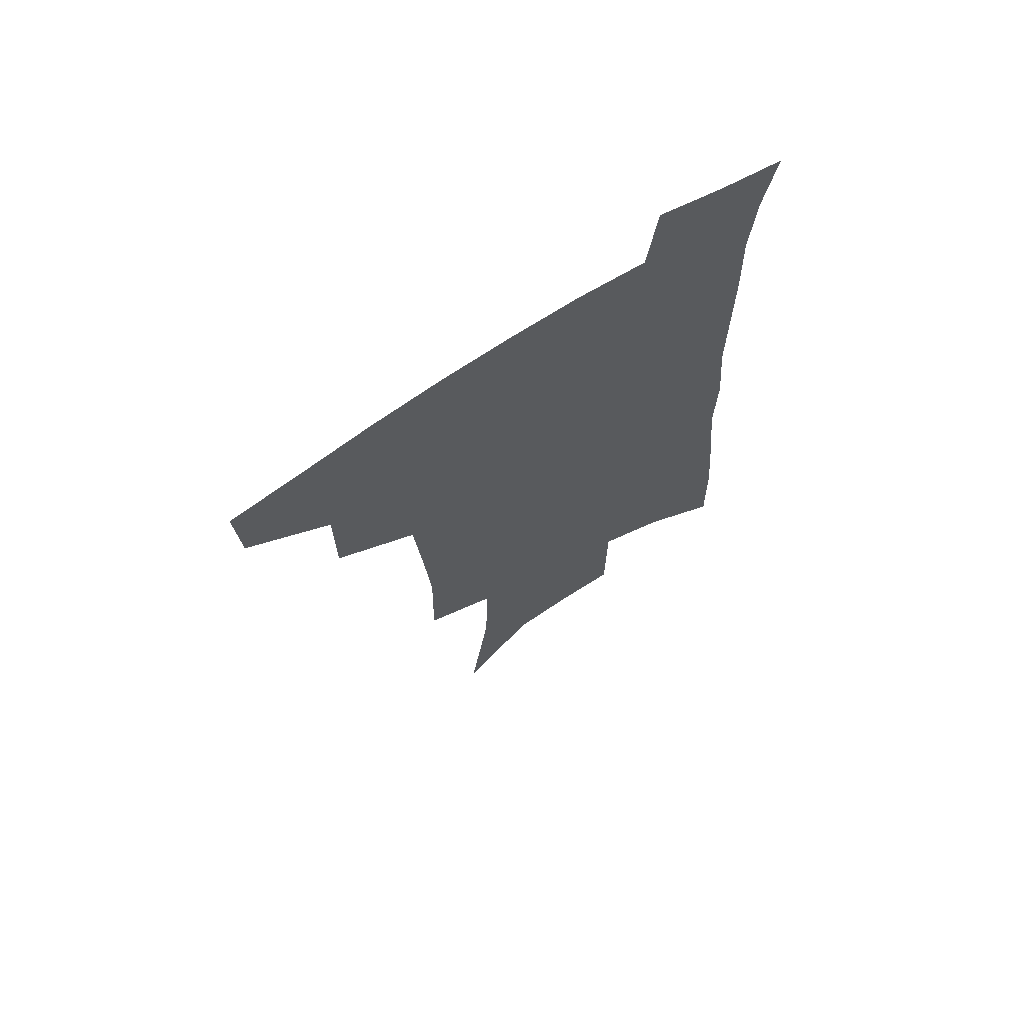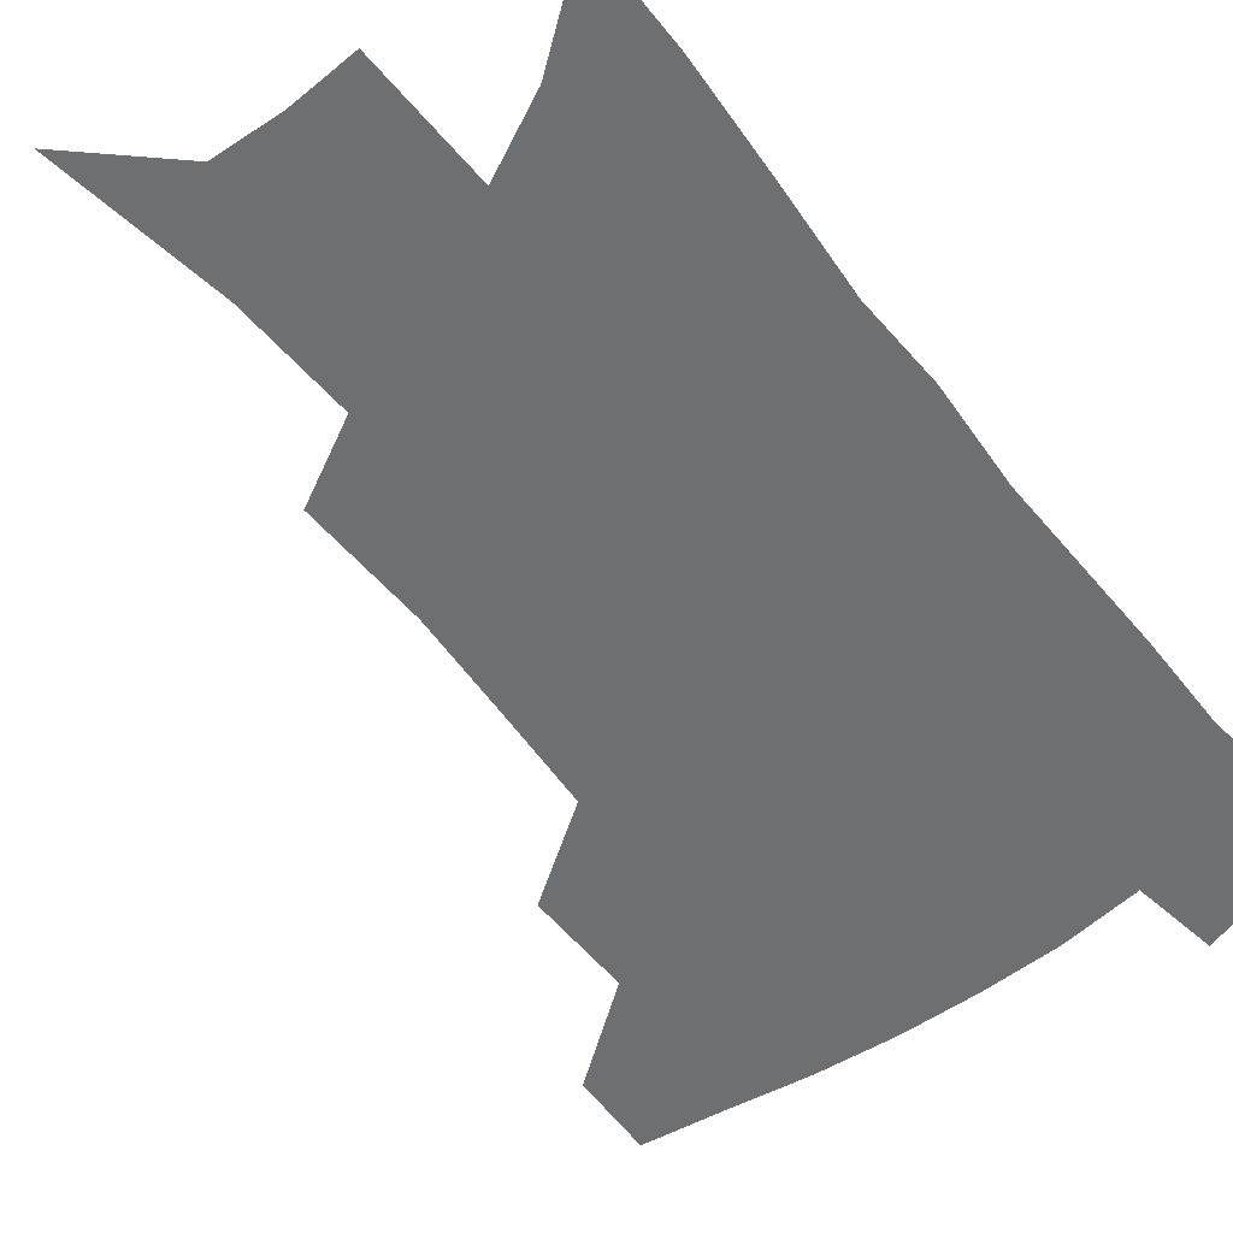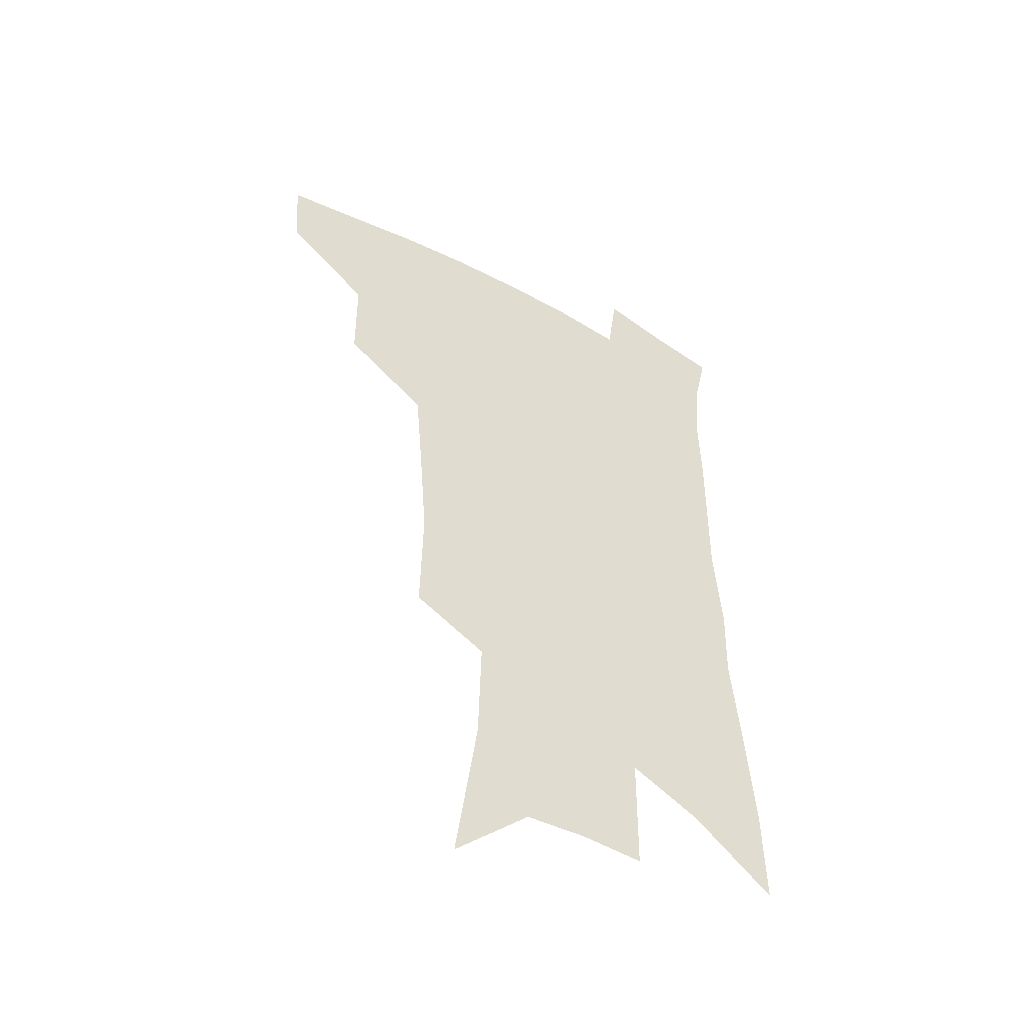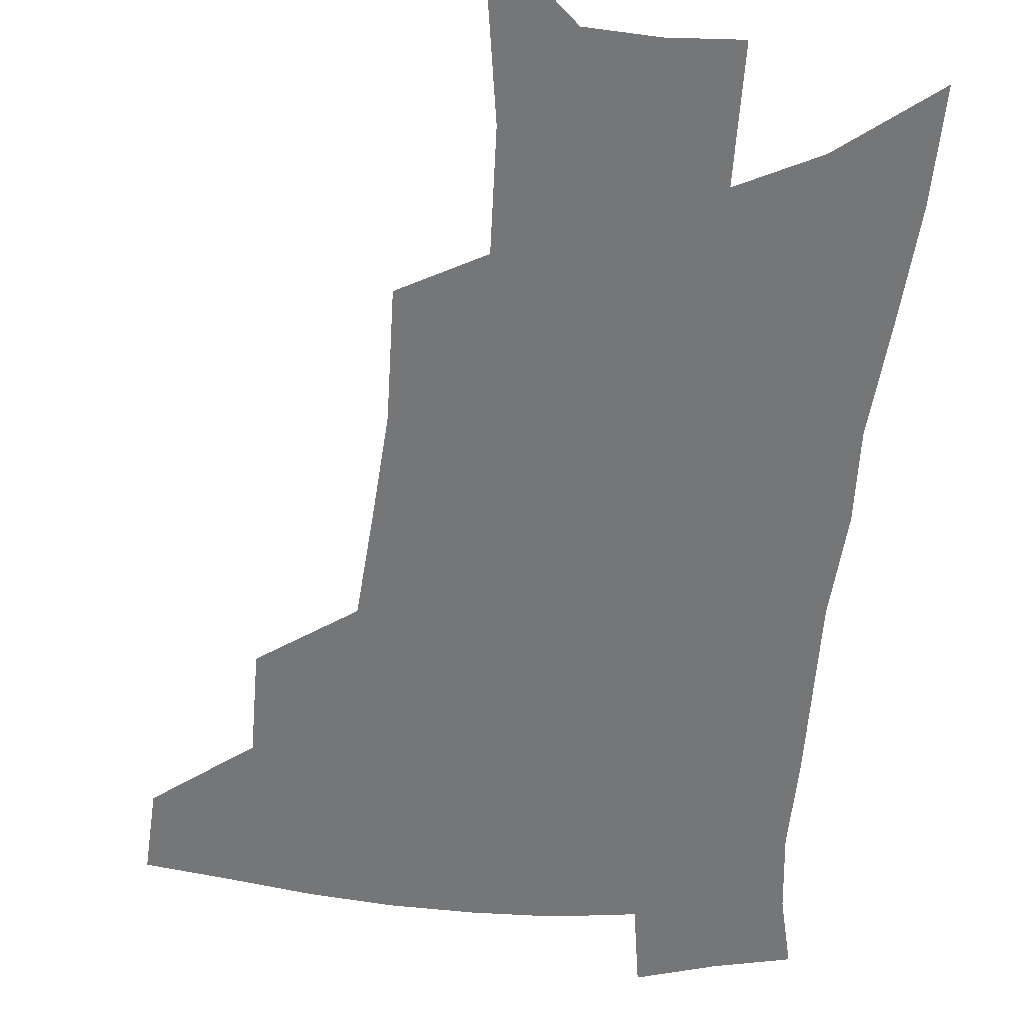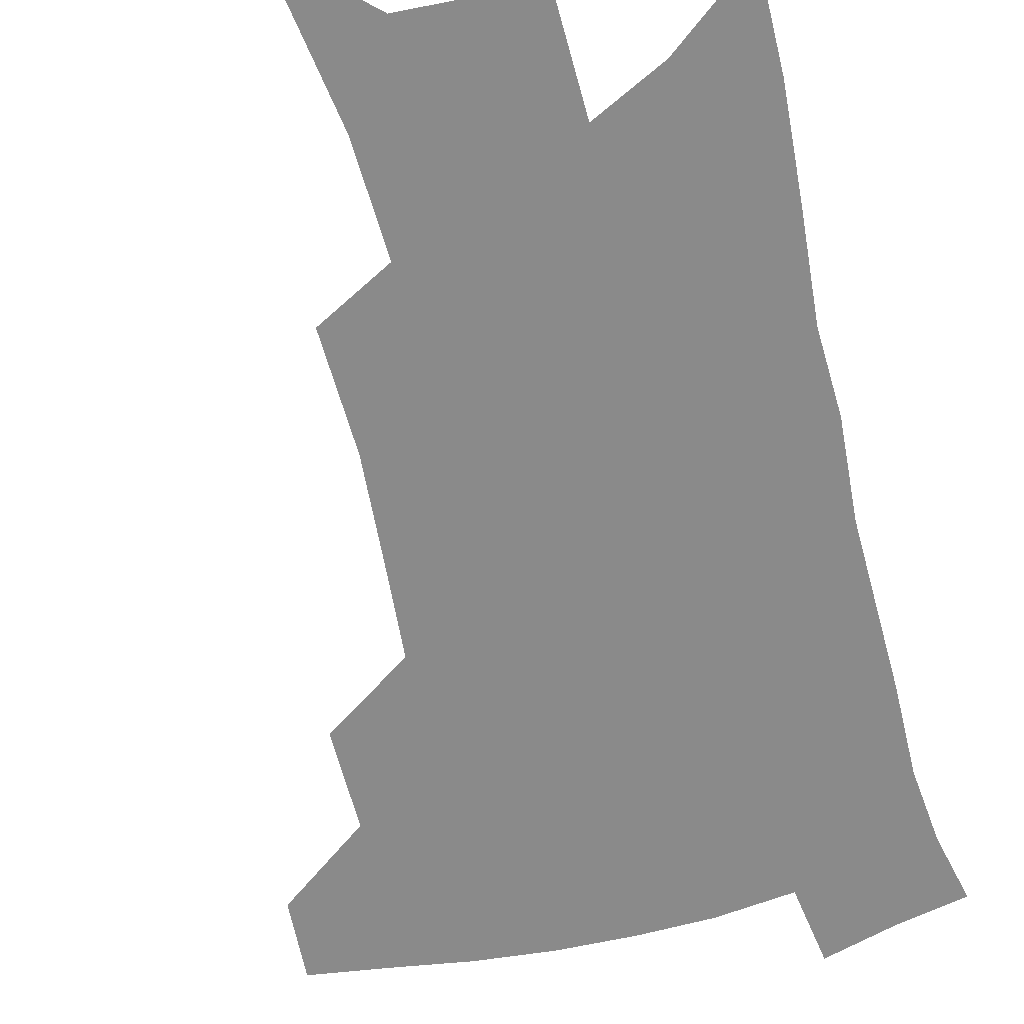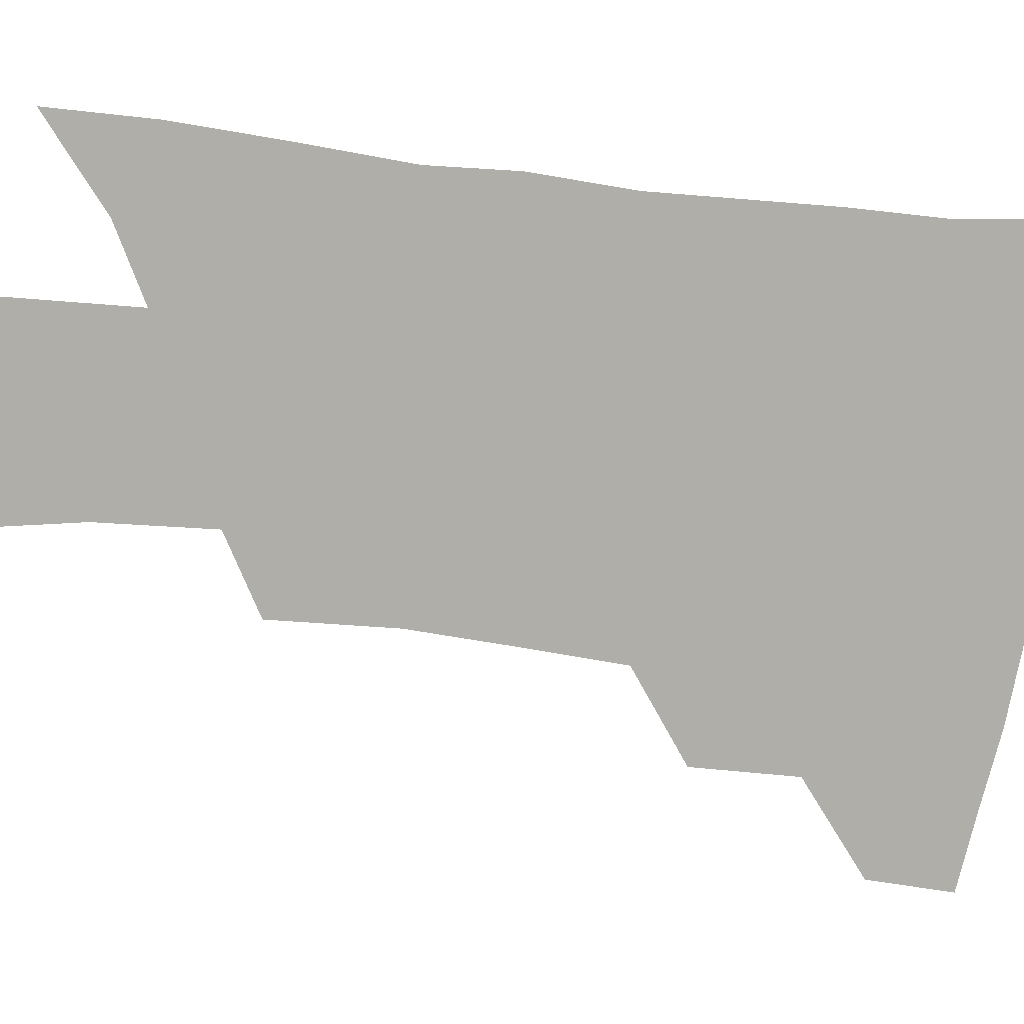
<metadata>
{"format":"obj","ext":"obj","renderer":"f3d","projection":"perspective","resolution":1024,"background":"white","views":[{"elev":69.0,"azim":-33.3,"up":"+Y"},{"elev":-54.6,"azim":38.6,"up":"+Z"},{"elev":-49.8,"azim":-31.1,"up":"+Y"},{"elev":-56.8,"azim":-4.4,"up":"+Z"},{"elev":-63.4,"azim":14.9,"up":"+Z"},{"elev":-77.5,"azim":85.1,"up":"+Z"}]}
</metadata>
<code>
v 494.5 442.6 0
v 492.6 471.1 0
v 526.5 383.5 0
v 526.3 419.1 0
v 524.2 448 0
v 520.2 475.3 0
v 562.5 248.6 0
v 563.3 291.7 0
v 560.6 326.1 0
v 557.5 362.6 0
v 555.5 396.4 0
v 553.9 425.4 0
v 552.2 452.2 0
v 547.4 479.8 0
v 580.4 135.5 0
v 588.6 194 0
v 589.7 234.4 0
v 587.8 271.1 0
v 586.9 309.1 0
v 584 339.5 0
v 581.9 372.2 0
v 580.9 403.1 0
v 580 430.3 0
v 578.1 455.2 0
v 574.7 482.7 0
v 609.2 162.8 0
v 612.2 209.4 0
v 611.2 244 0
v 610.2 283.8 0
v 608.5 315.9 0
v 606.7 347.1 0
v 605.4 377.6 0
v 604.6 405.4 0
v 604.3 431.5 0
v 604 456.6 0
v 602 483.8 0
v 632.2 164.2 0
v 633.8 215.4 0
v 632.7 251 0
v 631.3 284.9 0
v 629.8 318.3 0
v 628.8 347.2 0
v 627.8 379.6 0
v 627.8 406.6 0
v 628.5 432.3 0
v 629.5 456.7 0
v 628.8 483.5 0
v 655.5 163.1 0
v 655.9 208.1 0
v 654.6 247.2 0
v 652.6 284.4 0
v 651.5 316.1 0
v 651.2 344.8 0
v 650.2 376.9 0
v 650.8 403.6 0
v 651.8 430.5 0
v 653.6 455.9 0
v 656.3 480.3 0
v 660.3 508.8 0
v 681.9 195.6 0
v 678.8 237.3 0
v 676.2 274.7 0
v 674.7 308.2 0
v 674.2 339 0
v 674.1 369.1 0
v 673.6 399.5 0
v 675.5 425.9 0
v 677 452.8 0
v 680.8 476.3 0
v 685.8 501.6 0
v 712.9 172 0
v 712.1 209.4 0
v 708.9 248.6 0
v 705.4 286.3 0
v 706.1 316.8 0
v 703.2 351.9 0
v 703.4 382.8 0
v 703.7 413.2 0
v 702.9 445 0
v 705.4 472 0
v 710.7 496.5 0
f 4 5 1
f 1 5 2
f 5 6 2
f 10 11 3
f 3 11 4
f 11 12 4
f 4 12 5
f 12 13 5
f 5 13 6
f 13 14 6
f 17 18 7
f 7 18 8
f 18 19 8
f 8 19 9
f 19 20 9
f 9 20 10
f 20 21 10
f 10 21 11
f 21 22 11
f 11 22 12
f 22 23 12
f 12 23 13
f 23 24 13
f 13 24 14
f 24 25 14
f 15 26 16
f 26 27 16
f 16 27 17
f 27 28 17
f 17 28 18
f 28 29 18
f 18 29 19
f 29 30 19
f 19 30 20
f 30 31 20
f 20 31 21
f 31 32 21
f 21 32 22
f 32 33 22
f 22 33 23
f 33 34 23
f 23 34 24
f 34 35 24
f 24 35 25
f 35 36 25
f 26 37 27
f 37 38 27
f 27 38 28
f 38 39 28
f 28 39 29
f 39 40 29
f 29 40 30
f 40 41 30
f 30 41 31
f 41 42 31
f 31 42 32
f 42 43 32
f 32 43 33
f 43 44 33
f 33 44 34
f 44 45 34
f 34 45 35
f 45 46 35
f 35 46 36
f 46 47 36
f 37 48 38
f 48 49 38
f 38 49 39
f 49 50 39
f 39 50 40
f 50 51 40
f 40 51 41
f 51 52 41
f 41 52 42
f 52 53 42
f 42 53 43
f 53 54 43
f 43 54 44
f 54 55 44
f 44 55 45
f 55 56 45
f 45 56 46
f 56 57 46
f 46 57 47
f 57 58 47
f 49 60 50
f 60 61 50
f 50 61 51
f 61 62 51
f 51 62 52
f 62 63 52
f 52 63 53
f 63 64 53
f 53 64 54
f 64 65 54
f 54 65 55
f 65 66 55
f 55 66 56
f 66 67 56
f 56 67 57
f 67 68 57
f 57 68 58
f 68 69 58
f 58 69 59
f 69 70 59
f 60 71 61
f 71 72 61
f 61 72 62
f 72 73 62
f 62 73 63
f 73 74 63
f 63 74 64
f 74 75 64
f 64 75 65
f 75 76 65
f 65 76 66
f 76 77 66
f 66 77 67
f 77 78 67
f 67 78 68
f 78 79 68
f 68 79 69
f 79 80 69
f 69 80 70
f 80 81 70

</code>
